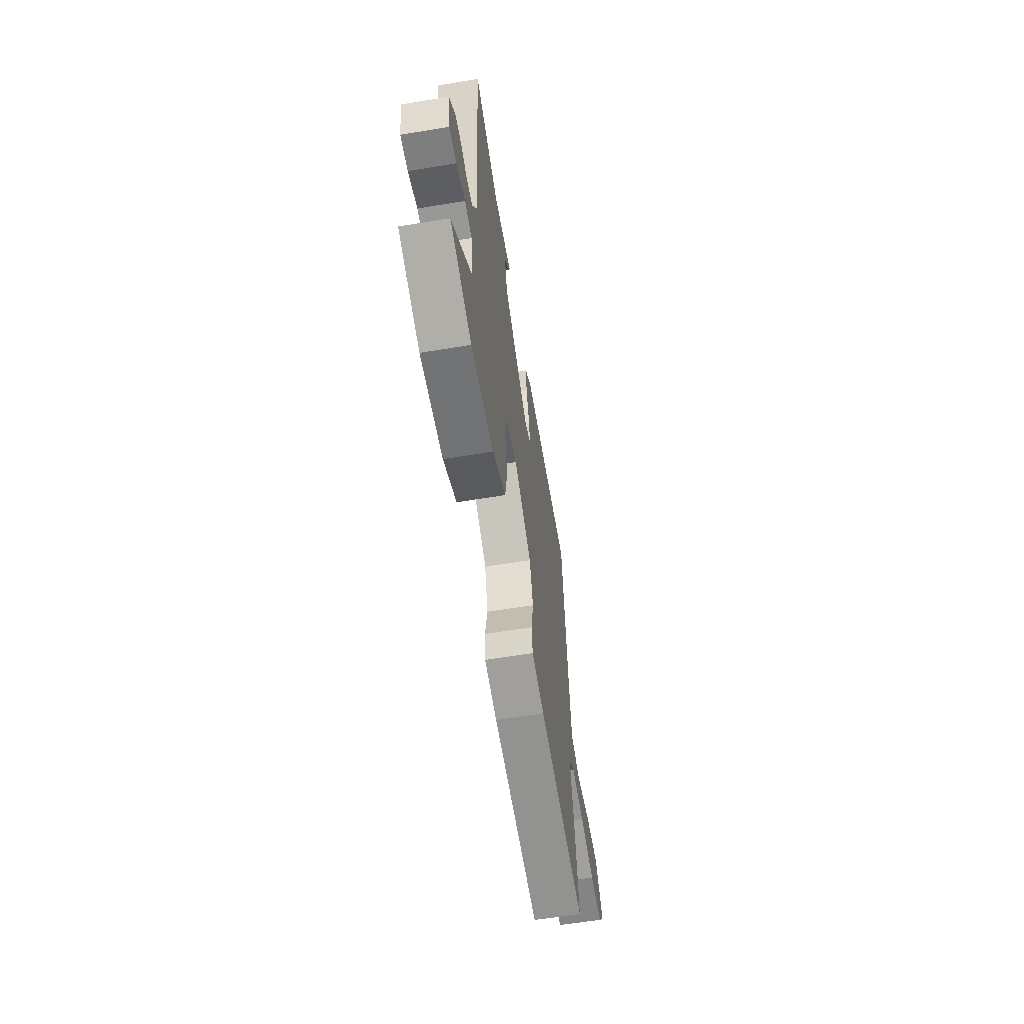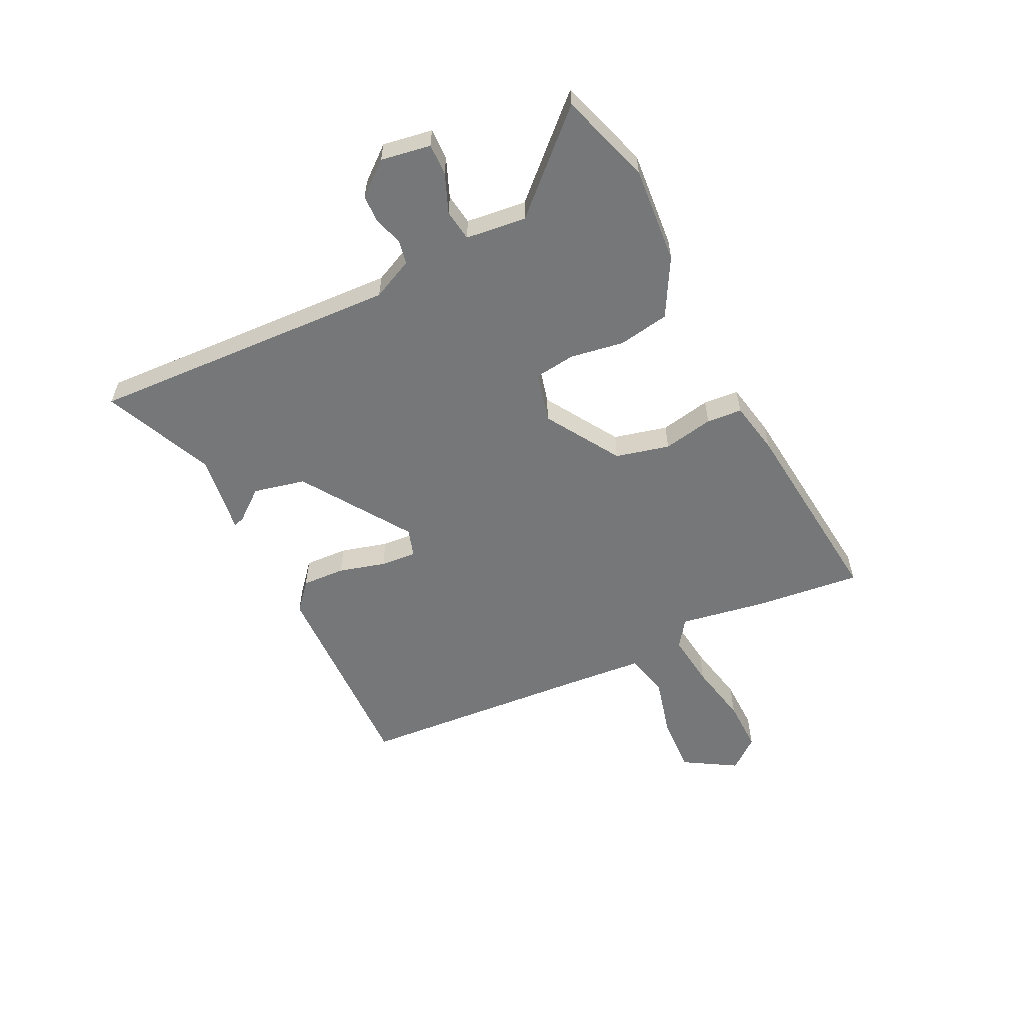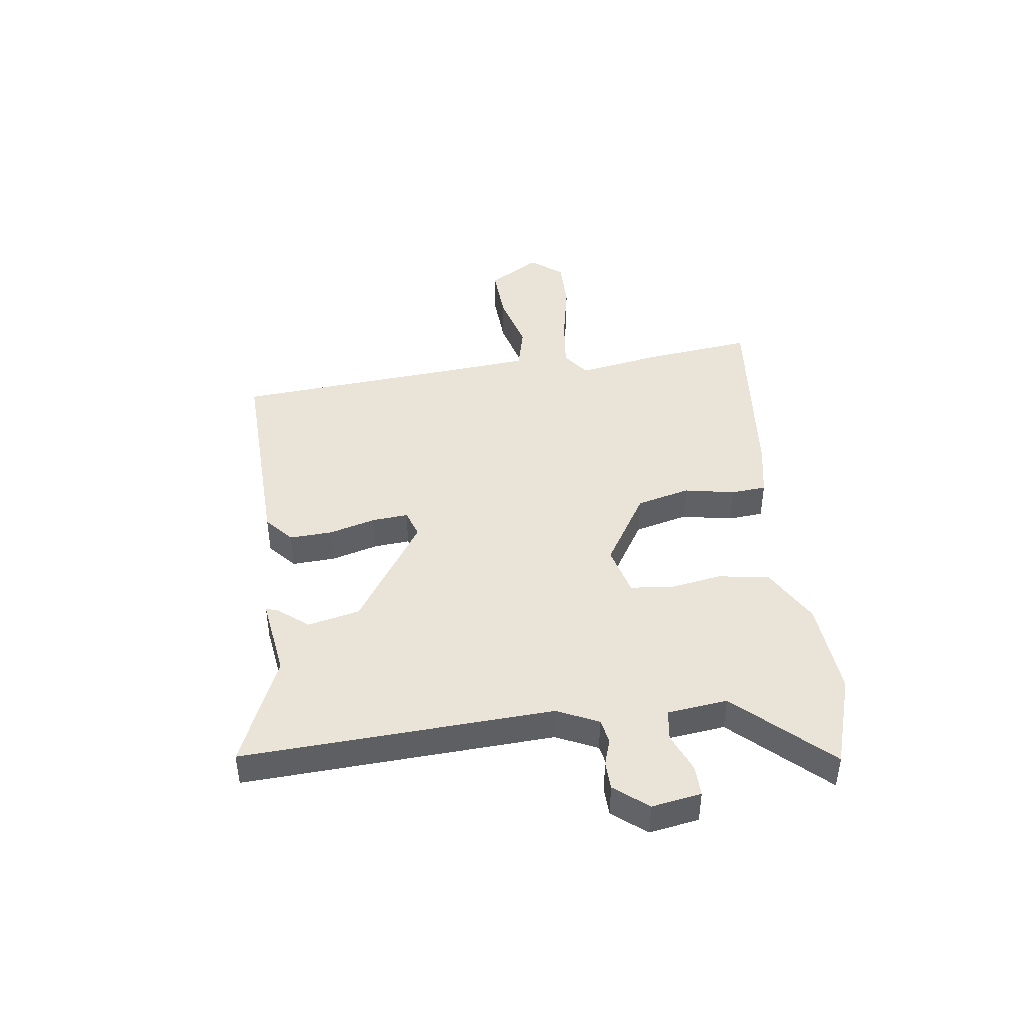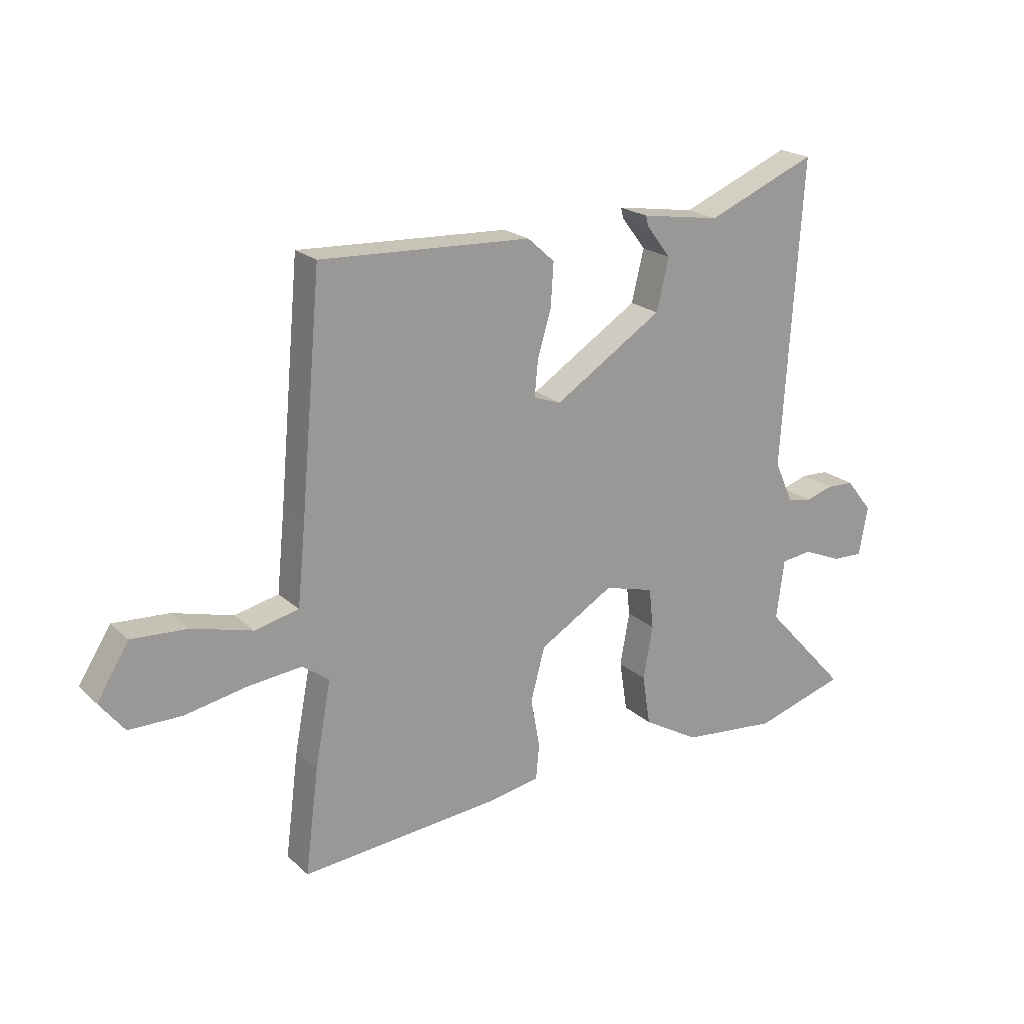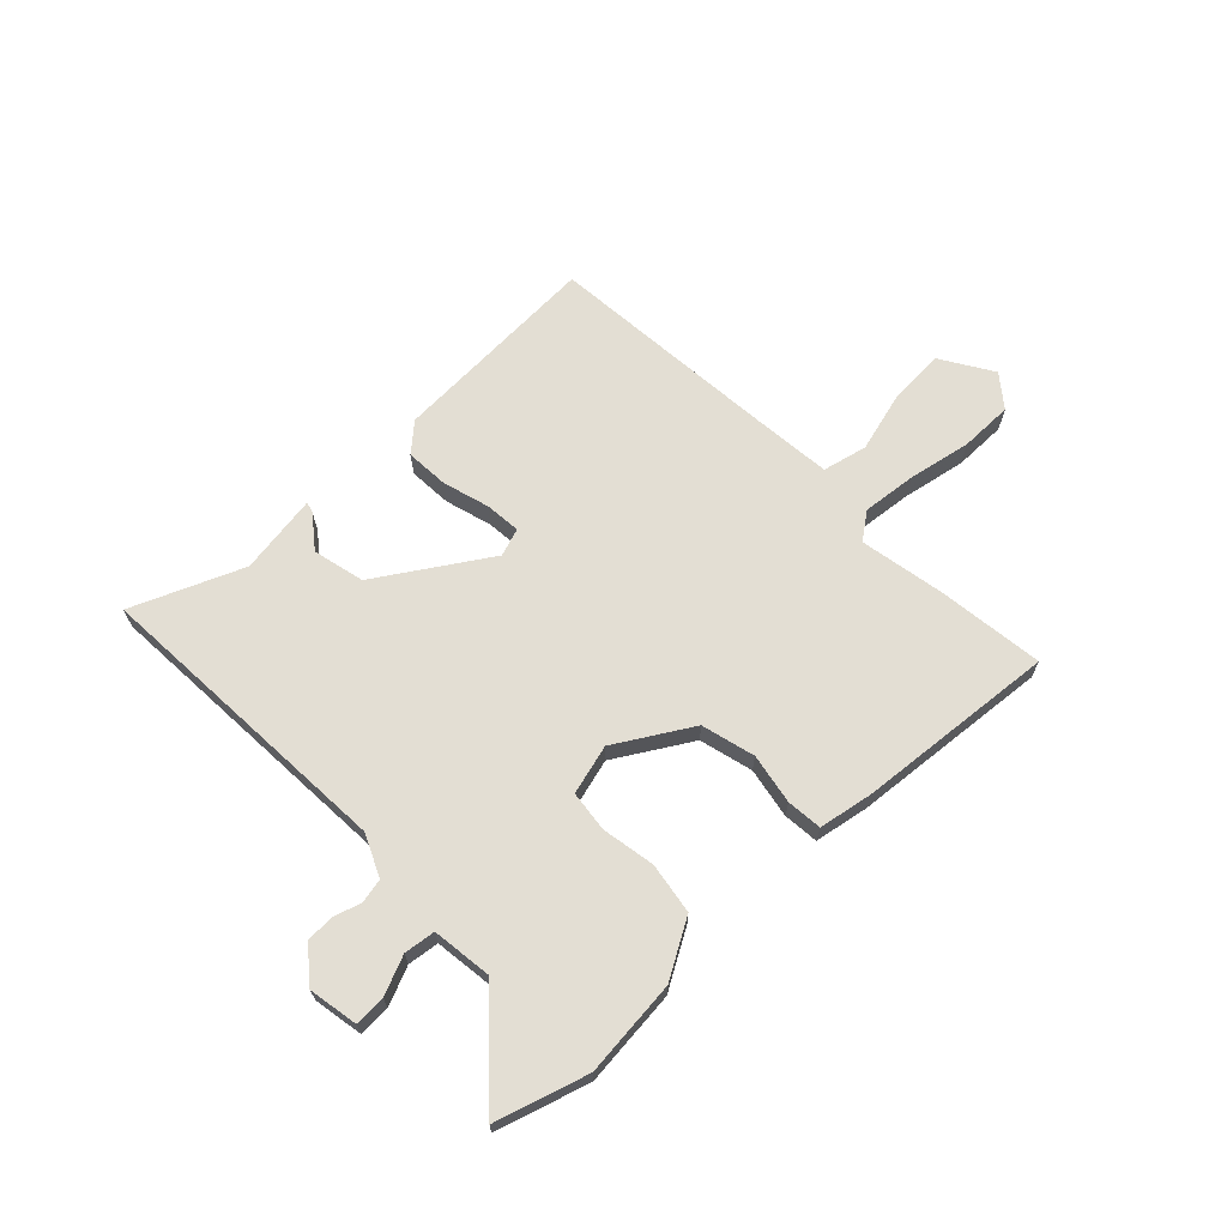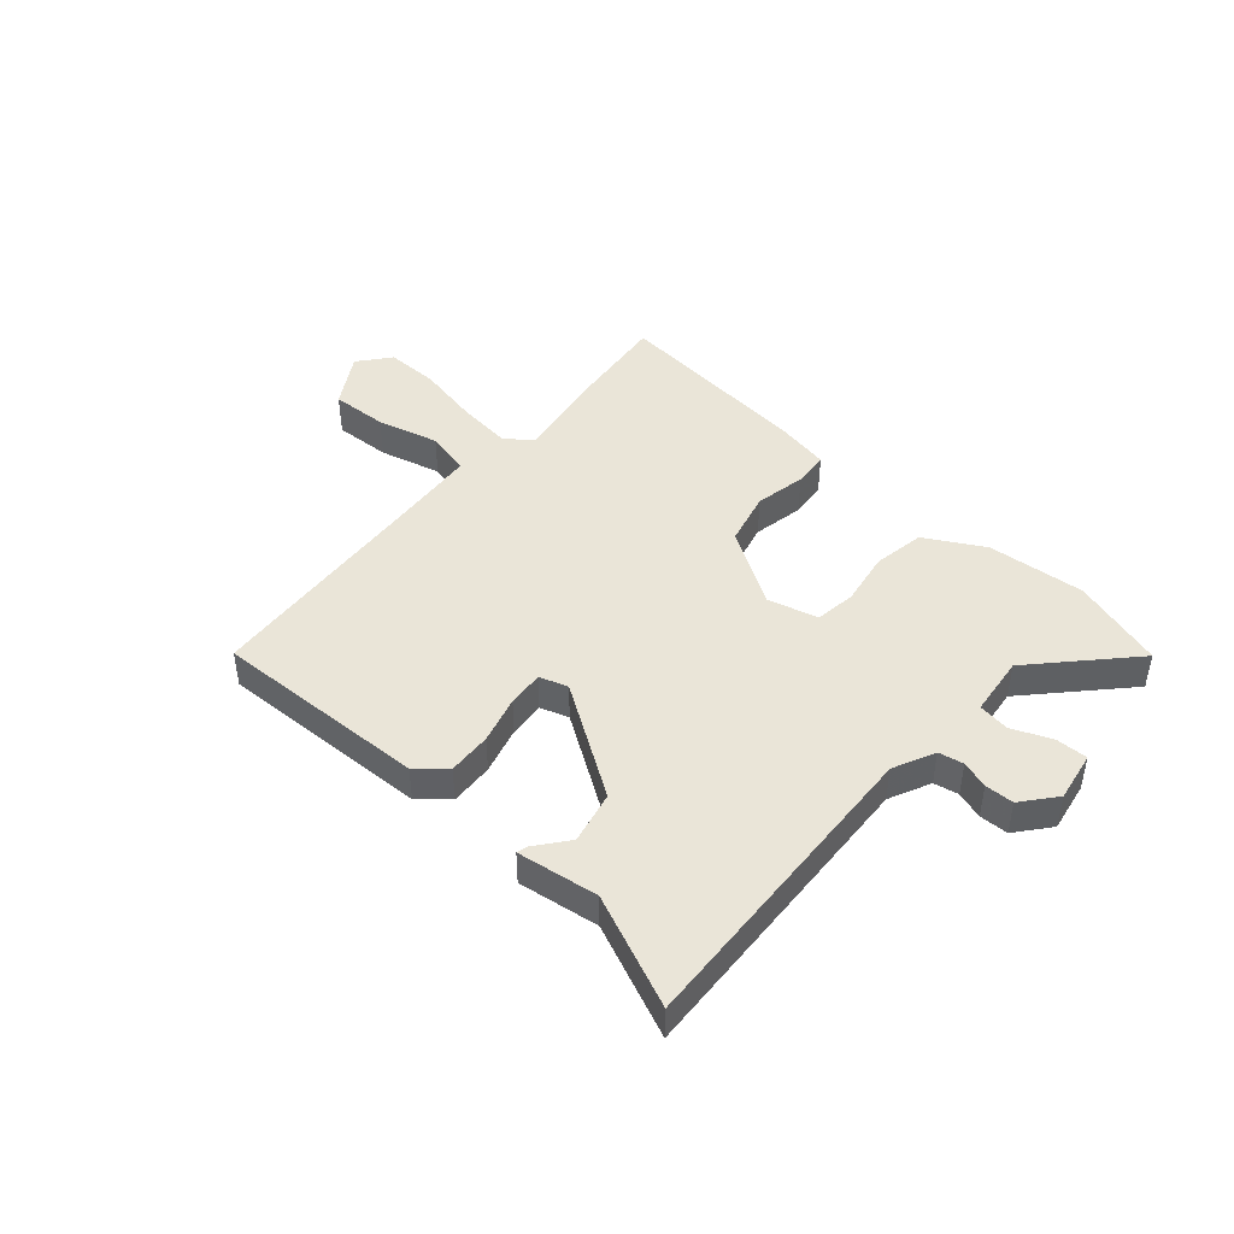
<metadata>
{"format":"obj","ext":"obj","renderer":"f3d","projection":"perspective","resolution":1024,"background":"white","views":[{"elev":-61.4,"azim":99.5,"up":"+Z"},{"elev":-57.0,"azim":117.1,"up":"+Y"},{"elev":43.5,"azim":83.1,"up":"+Y"},{"elev":20.8,"azim":-32.8,"up":"+Z"},{"elev":67.2,"azim":136.3,"up":"+Y"},{"elev":45.0,"azim":42.1,"up":"+Y"}]}
</metadata>
<code>
v -0.504 0.07 -0.531
v -0.48 0.07 -0.343
v -0.452 0.07 -0.194
v -0.499 0.07 -0.159
v -0.595 0.07 -0.169
v -0.705 0.07 -0.19
v -0.798 0.07 -0.19
v -0.842 0.07 -0.134
v -0.785 0.07 -0.043
v -0.686 0.07 -0.049
v -0.579 0.07 -0.078
v -0.501 0.07 -0.06
v -0.487 0.07 0.079
v -0.45 0.07 0.49
v -0.076 0.07 0.473
v -0.028 0.07 0.43
v -0.033 0.07 0.354
v -0.057 0.07 0.272
v -0.063 0.07 0.209
v -0.014 0.07 0.192
v 0.178 0.07 0.315
v 0.2 0.07 0.406
v 0.157 0.07 0.462
v 0.152 0.07 0.481
v 0.293 0.07 0.459
v 0.488 0.07 0.54
v 0.453 0.07 -0.005
v 0.486 0.07 -0.078
v 0.529 0.07 -0.087
v 0.577 0.07 -0.072
v 0.627 0.07 -0.074
v 0.674 0.07 -0.133
v 0.658 0.07 -0.22
v 0.603 0.07 -0.218
v 0.535 0.07 -0.189
v 0.48 0.07 -0.196
v 0.466 0.07 -0.302
v 0.615 0.07 -0.465
v 0.453 0.07 -0.514
v 0.283 0.07 -0.497
v 0.183 0.07 -0.439
v 0.169 0.07 -0.349
v 0.186 0.07 -0.255
v 0.178 0.07 -0.183
v 0.09 0.07 -0.159
v -0.042 0.07 -0.238
v -0.067 0.07 -0.332
v -0.051 0.07 -0.421
v -0.057 0.07 -0.483
v -0.152 0.07 -0.5
v -0.504 0 -0.531
v -0.48 0 -0.343
v -0.452 0 -0.194
v -0.499 0 -0.159
v -0.595 0 -0.169
v -0.705 0 -0.19
v -0.798 0 -0.19
v -0.842 0 -0.134
v -0.785 0 -0.043
v -0.686 0 -0.049
v -0.579 0 -0.078
v -0.501 0 -0.06
v -0.487 0 0.079
v -0.45 0 0.49
v -0.076 0 0.473
v -0.028 0 0.43
v -0.033 0 0.354
v -0.057 0 0.272
v -0.063 0 0.209
v -0.014 0 0.192
v 0.178 0 0.315
v 0.2 0 0.406
v 0.157 0 0.462
v 0.152 0 0.481
v 0.293 0 0.459
v 0.488 0 0.54
v 0.453 0 -0.005
v 0.486 0 -0.078
v 0.529 0 -0.087
v 0.577 0 -0.072
v 0.627 0 -0.074
v 0.674 0 -0.133
v 0.658 0 -0.22
v 0.603 0 -0.218
v 0.535 0 -0.189
v 0.48 0 -0.196
v 0.466 0 -0.302
v 0.615 0 -0.465
v 0.453 0 -0.514
v 0.283 0 -0.497
v 0.183 0 -0.439
v 0.169 0 -0.349
v 0.186 0 -0.255
v 0.178 0 -0.183
v 0.09 0 -0.159
v -0.042 0 -0.238
v -0.067 0 -0.332
v -0.051 0 -0.421
v -0.057 0 -0.483
v -0.152 0 -0.5
f 47 48 49 50
f 46 47 50 1
f 40 41 42 43
f 40 43 44
f 37 38 39 40
f 36 37 40 44
f 35 36 44 45
f 33 34 35
f 32 33 35
f 29 30 31 32
f 28 29 32 35
f 27 28 35 45
f 25 26 27 45
f 22 23 24 25
f 21 22 25 45
f 15 16 17 18
f 13 14 15 18
f 12 13 18 19
f 8 9 10 11
f 6 7 8 11
f 5 6 11 12
f 4 5 12 19
f 46 1 2 3
f 20 21 45 46
f 19 20 46
f 3 4 19 46
f 100 99 98 97
f 51 100 97 96
f 93 92 91 90
f 94 93 90
f 90 89 88 87
f 94 90 87 86
f 95 94 86 85
f 85 84 83
f 85 83 82
f 82 81 80 79
f 85 82 79 78
f 95 85 78 77
f 95 77 76 75
f 75 74 73 72
f 95 75 72 71
f 68 67 66 65
f 68 65 64 63
f 69 68 63 62
f 61 60 59 58
f 61 58 57 56
f 62 61 56 55
f 69 62 55 54
f 53 52 51 96
f 96 95 71 70
f 96 70 69
f 96 69 54 53
f 1 51 52 2
f 2 52 53 3
f 3 53 54 4
f 4 54 55 5
f 5 55 56 6
f 6 56 57 7
f 7 57 58 8
f 8 58 59 9
f 9 59 60 10
f 10 60 61 11
f 11 61 62 12
f 12 62 63 13
f 13 63 64 14
f 14 64 65 15
f 15 65 66 16
f 16 66 67 17
f 17 67 68 18
f 18 68 69 19
f 19 69 70 20
f 20 70 71 21
f 21 71 72 22
f 22 72 73 23
f 23 73 74 24
f 24 74 75 25
f 25 75 76 26
f 26 76 77 27
f 27 77 78 28
f 28 78 79 29
f 29 79 80 30
f 30 80 81 31
f 31 81 82 32
f 32 82 83 33
f 33 83 84 34
f 34 84 85 35
f 35 85 86 36
f 36 86 87 37
f 37 87 88 38
f 38 88 89 39
f 39 89 90 40
f 40 90 91 41
f 41 91 92 42
f 42 92 93 43
f 43 93 94 44
f 44 94 95 45
f 45 95 96 46
f 46 96 97 47
f 47 97 98 48
f 48 98 99 49
f 49 99 100 50
f 50 100 51 1

</code>
